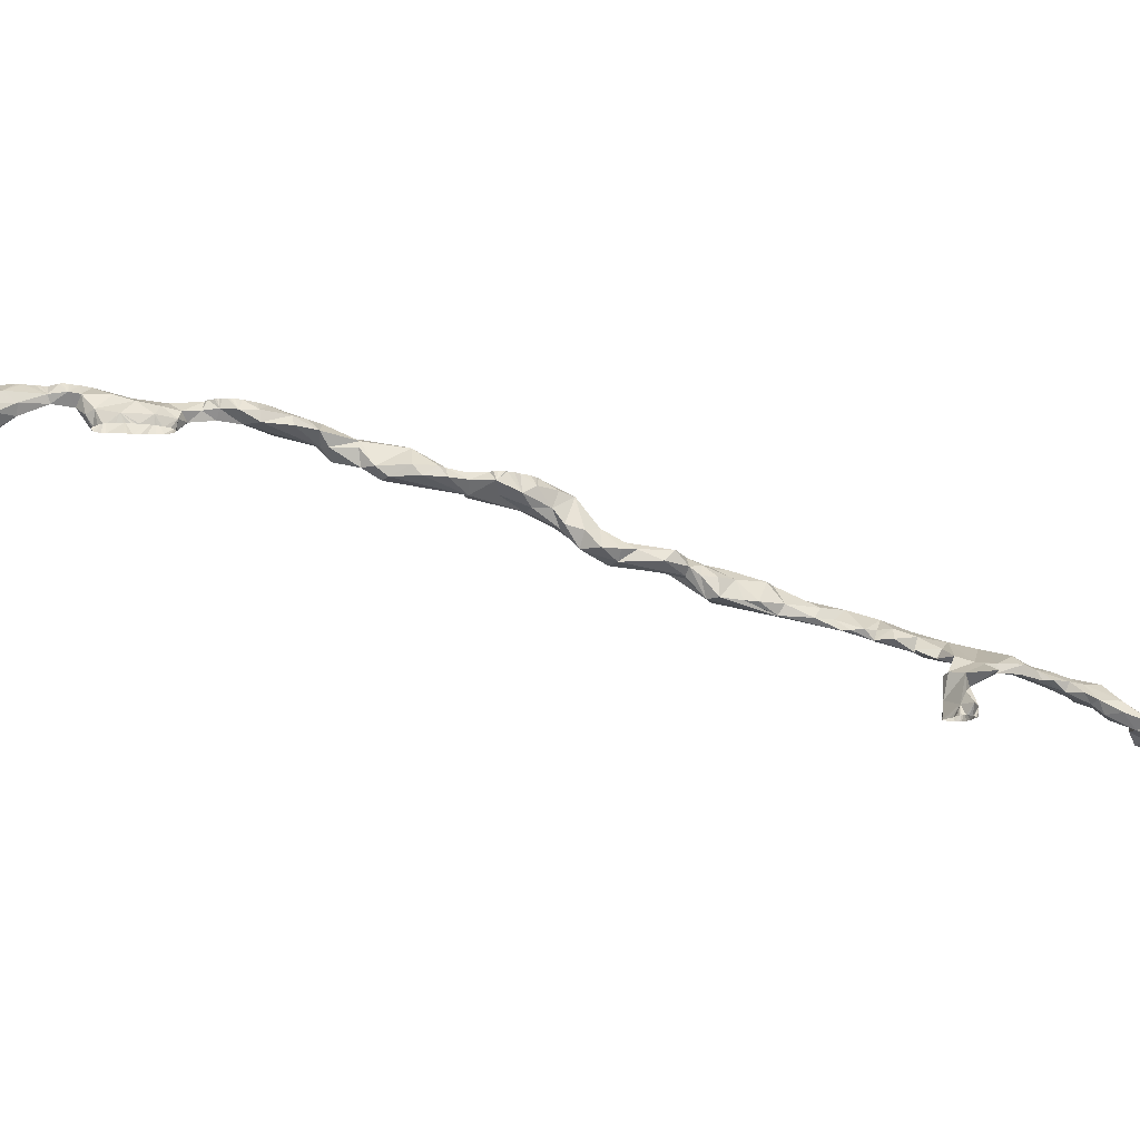
<metadata>
{"format":"obj","ext":"obj","renderer":"f3d","projection":"perspective","resolution":1024,"background":"white","views":[{"elev":-13.5,"azim":123.1,"up":"+Z"}]}
</metadata>
<code>
v 859.9 3291 7.72
v 838.8 3317 11.68
v 844.3 3267 8.953
v 867.1 3330 10.56
v 889.8 3302 10.85
v 832 3290 26.8
v 839 3250 27.12
v 847.6 3224 25.96
v 851.3 3308 24.32
v 870 3218 26.06
v 884.5 3241 28
v 886.9 3293 33.14
v 901.3 3269 23.97
v 851 3284 42.96
v 855.5 3253 42.81
v 872.7 3214 43.71
v 891.7 3219 42.1
v 913.8 3238 38.98
v 1090 3060 42.1
v 1090 3056 42.1
v 1091 3066 42.1
v 1094 3073 42.1
v 1094 3051 42.1
v 1098 3078 42.1
v 1100 3048 42.1
v 1100 3080 42.1
v 1103 3047 42.1
v 1104 3086 42.1
v 1106 3089 42.1
v 1108 3092 42.1
v 1111 3041 42.1
v 1112 3092 42.1
v 1114 3041 42.1
v 1115 3092 42.1
v 1117 3043 42.1
v 1118 3090 42.1
v 1119 3046 42.1
v 1122 3056 42.1
v 1122 3090 42.1
v 1124 3062 42.1
v 1126 3065 42.1
v 1128 3088 42.1
v 1129 3068 42.1
v 1131 3085 42.1
v 1132 3070 42.1
v 1134 3073 42.1
v 1135 3076 42.1
v 1135 3080 42.1
v 891.7 3248 57.89
v 891.4 3222 56.6
v 911.5 3265 44.92
v 909.9 3196 58.36
v 941.7 3205 59.44
v 1088 3062 61.65
v 1105 3092 57.37
v 1102 3039 71.11
v 1124 3073 59.1
v 1131 3097 58.37
v 904.9 3203 74.86
v 926.7 3225 79.1
v 924.5 3181 73.91
v 953.3 3190 73.89
v 937 3230 61.23
v 1085 3039 85.16
v 1106 3075 105.1
v 909.1 3176 89.03
v 906.8 3146 89.24
v 940.9 3150 90.59
v 957.5 3204 78.25
v 972.3 3161 90.9
v 967.4 3187 89.1
v 1089 3072 88.77
v 1105 3074 79.58
v 926.8 3161 107.6
v 920.8 3193 106.3
v 946.7 3179 104.2
v 932.5 3133 103.3
v 962 3121 106
v 970.2 3168 105.1
v 990 3128 105.6
v 993.6 3153 105.2
v 996 3139 105.3
v 1037 3123 109.2
v 1076 3071 104.8
v 1075 3097 105.3
v 1078 3106 105.3
v 1079 3107 105.3
v 1082 3048 109.2
v 1097 3120 105.3
v 1099 3038 105.4
v 1106 3049 109.3
v 949.9 3129 122.8
v 946.9 3117 121.1
v 959.2 3091 121.1
v 963.7 3142 121.5
v 985.3 3087 121.6
v 993.2 3129 121.5
v 1063 3057 119.9
v 1029 3127 124.1
v 1075 3089 121.1
v 960 3013 136.8
v 962.8 3060 136.7
v 967.4 3088 137
v 970 3019 136.8
v 979.6 3098 137.4
v 989.7 3042 136.8
v 1026 3091 123.1
v 1027 3027 136.6
v 1025 3108 138.5
v 1071 3106 120.2
v 1073 3074 125.7
v 1061 3012 138.9
v 1080 3047 135.8
v 971.4 2983 152.5
v 974.5 3014 152.7
v 986.6 3052 153.7
v 1022 3056 154.6
v 1010 2968 154.2
v 1026 3013 168.1
v 1055 3018 153.4
v 1055 2977 152.1
v 1075 2985 152.5
v 1006 2977 167.4
v 1015 2992 169.1
v 1023 2944 168.2
v 1044 2936 169.2
v 1054 2981 174.7
v 1071 2933 168.4
v 1084 2930 168.4
v 1087 2961 168.6
v 1096 2935 168.4
v 1042 2912 184.4
v 1035 2961 187.8
v 1066 2910 183.6
v 1076 2953 186.1
v 1082 2932 185.3
v 1099 2922 184.3
v 1104 2891 184.2
v 1109 2904 184.2
v 1113 2893 184.1
v 1058 2926 204.6
v 1043 2901 200
v 1072 2879 201.1
v 1101 2856 199.7
v 1110 2880 201.3
v 1149 2837 199.9
v 1144 2867 199.1
v 1166 2827 200
v 1177 2827 200.7
v 1065 2892 216.6
v 1079 2864 215.8
v 1086 2885 218.7
v 1113 2833 216.2
v 1151 2814 216
v 1173 2837 217
v 1195 2780 215
v 1212 2817 215.5
v 1228 2803 215.9
v 1240 2757 215.6
v 1265 2785 215.5
v 1265 2763 215.4
v 1123 2838 231.6
v 1143 2812 232.6
v 1126 2868 216.6
v 1197 2762 228.9
v 1187 2817 248
v 1279 2765 245.6
v 1161 2812 248.1
v 1196 2759 247.1
v 1230 2732 245.8
v 1231 2791 246.3
v 1262 2782 245
v 1273 2733 247.4
v 1284 2742 247.4
v 1211 2756 264.3
v 1220 2735 263
v 1222 2772 264.7
v 1229 2723 263.1
v 1236 2763 262.5
v 1265 2759 264.1
v 1263 2699 261.5
v 1298 2680 263.2
v 1290 2752 257.8
v 1321 2731 262.8
v 1337 2651 262.5
v 1348 2673 263.1
v 1243 2712 279.1
v 1256 2715 278.9
v 1269 2686 278.9
v 1269 2735 277.1
v 1301 2662 278.9
v 1312 2647 278.8
v 1308 2741 279
v 1334 2696 280.8
v 1338 2626 278.3
v 1356 2685 278.7
v 1383 2633 279.3
v 1379 2666 278.4
v 1317 2653 294.7
v 1336 2669 294.7
v 1365 2612 296.6
v 1389 2646 303.4
v 1402 2614 306.3
v 1342 2621 297.1
v 1361 2653 310.1
v 1409 2626 310
v 1342 2638 311.5
v 1388 2592 315.2
v 1447 2597 328.8
v 1441 2581 326.3
v 1365 2591 333.5
v 1392 2555 341.9
v 1426 2549 342.3
v 1424 2616 330.8
v 1472 2545 343.2
v 1484 2567 343.6
v 1500 2524 342.1
v 1508 2535 341.6
v 1366 2602 358.2
v 1381 2625 354.9
v 1387 2566 359.2
v 1411 2543 358.4
v 1408 2616 359
v 1427 2509 357.9
v 1452 2528 358
v 1449 2608 358
v 1456 2492 357.7
v 1474 2540 358.3
v 1470 2597 344.5
v 1495 2535 358.2
v 1506 2519 358
v 1502 2577 358.1
v 1520 2492 357.9
v 1523 2547 358.3
v 1552 2533 357.6
v 1577 2508 358.1
v 1585 2446 357.8
v 1596 2465 358
v 1521 2542 369.7
v 1392 2587 373.7
v 1395 2577 373.7
v 1399 2571 373.7
v 1399 2594 373.7
v 1409 2596 373.7
v 1410 2563 373.7
v 1412 2560 373.7
v 1413 2554 373.7
v 1416 2596 373.7
v 1420 2546 373.7
v 1424 2540 373.7
v 1425 2536 373.7
v 1427 2533 373.7
v 1428 2530 373.7
v 1432 2524 373.7
v 1433 2599 373.7
v 1437 2520 373.7
v 1439 2599 373.7
v 1441 2522 373.7
v 1443 2524 373.7
v 1449 2598 373.7
v 1457 2542 373.7
v 1459 2546 373.7
v 1461 2548 373.7
v 1463 2550 373.7
v 1466 2591 373.7
v 1473 2554 373.7
v 1476 2588 373.7
v 1484 2582 373.7
v 1487 2582 373.7
v 1490 2557 373.7
v 1490 2580 373.7
v 1493 2558 373.7
v 1494 2574 373.7
v 1495 2561 373.7
v 1497 2568 373.7
v 1539 2489 378.3
v 1541 2516 373.7
v 1546 2523 373.7
v 1547 2524 373.7
v 1560 2522 373.9
v 1558 2461 359.1
v 1586 2497 373.3
v 1607 2427 373.7
v 1606 2450 373.2
v 1594 2417 383.6
v 1593 2368 404.1
v 1608 2377 388.8
v 1615 2428 400.6
v 1633 2392 401.8
v 1560 2472 406.3
v 1578 2422 405.2
v 1584 2408 405.8
v 1567 2482 402.1
v 1629 2374 405.2
v 1790 2246 405.2
v 1790 2253 405.2
v 1791 2256 405.2
v 1793 2239 405.2
v 1794 2261 405.2
v 1796 2264 405.2
v 1799 2231 405.2
v 1799 2266 405.2
v 1805 2221 405.2
v 1808 2211 405.2
v 1809 2266 405.2
v 1814 2203 405.2
v 1819 2263 405.2
v 1821 2200 405.2
v 1823 2262 405.2
v 1826 2196 405.2
v 1828 2258 405.2
v 1831 2257 405.2
v 1838 2177 405.2
v 1840 2175 405.2
v 1843 2172 405.2
v 1847 2245 405.2
v 1849 2169 405.2
v 1849 2242 405.2
v 1852 2239 405.2
v 1853 2169 405.2
v 1855 2237 405.2
v 1856 2170 405.2
v 1859 2231 405.2
v 1859 2171 405.2
v 1861 2229 405.2
v 1865 2175 405.2
v 1867 2178 405.2
v 1867 2221 405.2
v 1869 2218 405.2
v 1869 2181 405.2
v 1870 2185 405.2
v 1873 2211 405.2
v 1873 2195 405.2
v 1874 2208 405.2
v 1875 2205 405.2
v 1930 2066 405.2
v 1930 2069 405.2
v 1931 2062 405.2
v 1932 2072 405.2
v 1934 2060 405.2
v 1935 2074 405.2
v 1937 2059 405.2
v 1945 2073 405.2
v 1948 2051 405.2
v 1948 2072 405.2
v 1951 2050 405.2
v 1951 2070 405.2
v 1954 2050 405.2
v 1954 2069 405.2
v 1956 2066 405.2
v 1959 2064 405.2
v 1961 2052 405.2
v 1962 2062 405.2
v 1962 2055 405.2
v 1962 2058 405.2
v 1593 2371 420.9
v 1605 2399 421
v 1623 2351 420.4
v 1609 2427 410.6
v 1650 2389 421.5
v 1689 2377 421
v 1668 2323 420.6
v 1725 2349 421
v 1729 2321 421.2
v 1752 2295 425
v 1771 2246 421
v 1777 2266 420.9
v 1789 2222 431.5
v 1799 2268 420.1
v 1812 2187 425.2
v 1832 2257 420.3
v 1865 2226 418.8
v 1853 2167 406.1
v 1875 2189 428.2
v 1875 2174 422
v 1921 2049 421
v 1922 2094 421.3
v 1946 1992 420.2
v 1952 2085 420.7
v 1963 2043 420.5
v 1965 1998 420.5
v 1625 2374 439.3
v 1637 2339 437
v 1660 2376 436.8
v 1668 2313 436.6
v 1686 2371 436.7
v 1697 2298 436.7
v 1730 2276 436.7
v 1726 2347 438.9
v 1747 2329 436.6
v 1760 2256 434.5
v 1759 2305 438.9
v 1770 2284 436.8
v 1790 2267 433.3
v 1806 2199 444.1
v 1815 2252 436.8
v 1829 2167 437.3
v 1840 2231 440.9
v 1871 2152 436.3
v 1877 2167 451.6
v 1893 2127 440.2
v 1905 2012 426.4
v 1870 2112 453.7
v 1905 1990 438.1
v 1901 1959 436.5
v 1929 2103 437.1
v 1921 1927 436.4
v 1944 1928 436.8
v 1957 1951 436.9
v 1967 2072 429.8
v 1958 2050 452
v 1967 1977 437.5
v 1788 2242 448.7
v 1683 2333 452.6
v 1683 2336 452.6
v 1684 2329 452.6
v 1685 2339 452.6
v 1688 2323 452.6
v 1688 2340 452.6
v 1690 2321 452.6
v 1692 2339 452.6
v 1698 2339 452.6
v 1700 2310 452.6
v 1711 2302 452.6
v 1713 2299 452.6
v 1716 2297 452.6
v 1718 2335 452.6
v 1720 2287 452.6
v 1722 2284 452.6
v 1724 2281 452.6
v 1730 2277 452.6
v 1738 2327 452.6
v 1740 2273 452.6
v 1742 2325 452.6
v 1746 2273 452.6
v 1747 2321 452.6
v 1749 2319 452.6
v 1750 2274 452.6
v 1752 2317 452.6
v 1754 2313 452.6
v 1755 2310 452.6
v 1756 2277 452.6
v 1757 2307 452.6
v 1758 2304 452.6
v 1759 2279 452.6
v 1760 2301 452.6
v 1761 2281 452.6
v 1761 2298 452.6
v 1762 2285 452.6
v 1763 2288 452.6
v 1821 2204 453.9
v 1835 2159 453.3
v 1844 2138 451.1
v 1851 2199 452.5
v 1878 1973 452.6
v 1889 2153 453.8
v 1884 2027 452.3
v 1904 2073 442.1
v 1905 2046 441.4
v 1898 1940 453.7
v 1899 2127 452.4
v 1934 1943 453.4
v 1943 2088 452.6
v 1953 2030 452.6
v 1959 2006 453.4
v 1892 2019 464.5
v 1840 2147 468.4
v 1840 2150 468.4
v 1841 2144 468.4
v 1842 2157 468.4
v 1844 2137 468.4
v 1844 2160 468.4
v 1846 2131 468.4
v 1847 2161 468.4
v 1848 2128 468.4
v 1850 2160 468.4
v 1852 2122 468.4
v 1853 2119 468.4
v 1855 2116 468.4
v 1856 2113 468.4
v 1860 2108 468.4
v 1862 2104 468.4
v 1869 2003 453.7
v 1866 2099 468.4
v 1867 2154 468.4
v 1872 2095 468.4
v 1872 2150 468.4
v 1863 1969 471.2
v 1877 2091 468.4
v 1879 2147 468.4
v 1881 2085 468.4
v 1882 2145 468.4
v 1882 2082 468.4
v 1883 2035 468.4
v 1883 2038 468.4
v 1884 2032 468.4
v 1884 2045 468.4
v 1884 2142 468.4
v 1886 2072 468.4
v 1886 2140 468.4
v 1887 2032 468.4
v 1887 2068 468.4
v 1888 2116 468.4
v 1888 2136 468.4
v 1888 2032 468.4
v 1888 2055 468.4
v 1889 2058 468.4
v 1892 2111 468.4
v 1894 2033 468.4
v 1894 2109 468.4
v 1897 2034 468.4
v 1898 2104 468.4
v 1903 2038 468.4
v 1906 2040 468.4
v 1912 2094 468.4
v 1912 2044 468.4
v 1914 2091 468.4
v 1918 2048 468.4
v 1918 2086 468.4
v 1922 2008 468.7
v 1924 2056 468.4
v 1925 2062 468.4
v 1925 2069 468.4
v 1863 1978 484.8
v 1879 1956 481.1
v 1908 1996 486.5
v 1901 1963 471.5
v 1892 2000 484.4
f 399 401 403
f 399 403 453
f 373 399 453
f 397 373 453
f 397 453 452
f 397 452 395
f 368 395 451
f 368 451 413
f 391 368 413
f 391 413 445
f 391 445 442
f 391 442 438
f 388 391 438
f 388 438 435
f 388 435 433
f 388 433 431
f 388 431 430
f 388 430 429
f 388 429 428
f 387 388 428
f 387 428 426
f 387 426 425
f 387 425 424
f 387 424 423
f 387 423 420
f 385 387 420
f 385 420 418
f 385 418 416
f 385 416 414
f 385 414 415
f 383 385 415
f 382 383 415
f 384 382 415
f 384 415 417
f 386 384 417
f 386 417 419
f 386 419 421
f 386 421 422
f 389 386 422
f 389 422 427
f 389 427 432
f 390 389 432
f 390 432 434
f 390 434 436
f 390 436 437
f 390 437 439
f 390 439 440
f 392 390 440
f 392 440 441
f 392 441 443
f 392 443 444
f 392 444 446
f 392 446 448
f 392 448 450
f 393 392 450
f 393 450 449
f 393 449 447
f 393 447 445
f 394 393 445
f 394 445 413
f 396 394 413
f 396 413 451
f 398 396 451
f 398 451 454
f 374 398 454
f 374 454 400
f 399 400 456
f 401 399 456
f 401 456 461
f 406 401 461
f 406 461 463
f 410 406 463
f 410 463 411
f 465 411 464
f 412 465 462
f 409 412 462
f 408 409 462
f 407 408 462
f 407 462 460
f 405 407 460
f 405 460 455
f 404 405 455
f 402 404 455
f 402 455 483
f 402 483 457
f 459 402 457
f 378 405 404
f 402 378 404
f 376 402 459
f 376 459 458
f 377 376 458
f 377 458 403
f 377 403 401
f 377 401 406
f 379 377 406
f 379 406 410
f 380 410 411
f 381 380 411
f 381 411 465
f 381 465 412
f 378 381 412
f 378 412 409
f 378 409 408
f 378 408 407
f 378 407 405
f 350 349 379
f 350 379 410
f 351 350 410
f 353 351 410
f 355 353 410
f 354 355 410
f 352 354 410
f 352 410 380
f 348 352 380
f 346 348 380
f 344 346 380
f 344 380 381
f 344 381 378
f 344 378 402
f 344 402 376
f 342 344 376
f 340 342 376
f 338 340 376
f 336 338 376
f 337 336 376
f 339 337 376
f 339 376 377
f 341 339 377
f 341 377 379
f 343 341 379
f 345 343 379
f 347 345 379
f 349 347 379
f 456 500 504
f 461 456 504
f 461 504 503
f 461 503 508
f 461 508 510
f 461 510 512
f 461 512 515
f 463 461 515
f 463 515 517
f 463 517 519
f 463 519 523
f 463 523 522
f 411 463 522
f 411 522 521
f 411 521 518
f 464 411 518
f 464 518 516
f 464 516 514
f 464 514 513
f 464 513 511
f 464 511 509
f 464 509 505
f 464 505 466
f 464 466 520
f 465 464 520
f 465 520 527
f 462 465 527
f 460 462 527
f 460 527 525
f 460 525 488
f 455 460 488
f 455 488 483
f 457 466 505
f 457 505 501
f 457 501 496
f 457 496 494
f 459 457 494
f 459 494 495
f 459 495 497
f 459 497 506
f 459 506 507
f 458 459 507
f 458 507 502
f 458 502 499
f 458 499 493
f 458 493 491
f 458 491 489
f 403 458 489
f 403 489 486
f 403 486 484
f 403 484 482
f 403 482 481
f 403 481 480
f 403 480 479
f 403 479 478
f 403 478 477
f 403 477 475
f 453 403 475
f 453 475 473
f 453 473 471
f 453 471 469
f 453 469 467
f 453 467 468
f 452 453 468
f 452 468 470
f 452 470 472
f 452 472 474
f 395 452 474
f 451 395 474
f 454 451 474
f 454 474 476
f 400 454 476
f 400 476 485
f 456 400 485
f 456 485 487
f 456 487 490
f 456 490 492
f 456 492 498
f 456 498 500
f 371 396 398
f 372 371 398
f 372 398 374
f 375 374 400
f 375 400 399
f 373 375 399
f 370 397 395
f 368 370 395
f 366 368 391
f 367 366 391
f 365 367 391
f 365 391 388
f 364 365 388
f 364 388 387
f 362 364 387
f 362 387 385
f 362 385 383
f 358 362 383
f 358 383 382
f 356 358 382
f 292 356 382
f 357 292 382
f 359 357 382
f 360 359 382
f 360 382 384
f 360 384 386
f 361 360 386
f 363 361 386
f 363 386 389
f 363 389 390
f 364 363 390
f 364 390 392
f 365 364 392
f 365 392 393
f 367 365 393
f 367 393 394
f 369 367 394
f 369 394 396
f 371 369 396
f 306 370 368
f 304 306 368
f 303 304 368
f 301 303 368
f 298 301 368
f 298 368 366
f 295 298 366
f 296 295 366
f 296 366 367
f 297 296 367
f 299 297 367
f 299 367 369
f 300 299 369
f 302 300 369
f 305 302 369
f 307 305 369
f 307 369 371
f 309 307 371
f 311 309 371
f 312 311 371
f 316 312 371
f 316 371 372
f 318 316 372
f 319 318 372
f 321 319 372
f 323 321 372
f 325 323 372
f 328 325 372
f 329 328 372
f 332 329 372
f 334 332 372
f 335 334 372
f 335 372 374
f 333 335 374
f 331 333 374
f 331 374 375
f 330 331 375
f 327 330 375
f 326 327 375
f 324 326 375
f 324 375 373
f 322 324 373
f 320 322 373
f 317 320 373
f 317 373 397
f 315 317 397
f 314 315 397
f 313 314 397
f 313 397 370
f 310 313 370
f 308 310 370
f 306 308 370
f 294 289 360
f 294 360 361
f 294 361 363
f 294 363 364
f 294 364 362
f 294 362 358
f 286 358 356
f 286 356 292
f 291 292 357
f 290 291 357
f 293 290 357
f 359 293 357
f 289 288 359
f 289 359 360
f 285 286 292
f 285 292 291
f 281 285 291
f 281 291 290
f 276 281 290
f 293 276 290
f 284 293 359
f 288 284 359
f 287 289 294
f 287 294 358
f 287 358 286
f 277 276 293
f 279 277 293
f 280 279 293
f 282 280 293
f 284 282 293
f 283 284 288
f 283 288 289
f 283 289 287
f 283 287 286
f 283 286 285
f 224 256 254
f 222 224 254
f 222 254 253
f 222 253 252
f 222 252 251
f 222 251 250
f 222 250 249
f 222 249 247
f 222 247 246
f 222 246 245
f 221 222 245
f 221 245 242
f 221 242 241
f 221 241 240
f 219 221 240
f 219 240 243
f 220 219 243
f 223 220 243
f 223 243 244
f 223 244 248
f 223 248 255
f 226 223 255
f 226 255 257
f 226 257 260
f 226 260 265
f 229 226 265
f 229 265 267
f 229 267 268
f 232 229 268
f 232 268 269
f 232 269 271
f 232 271 273
f 232 273 275
f 232 275 274
f 234 232 274
f 234 274 239
f 234 239 278
f 235 234 278
f 235 278 279
f 235 279 280
f 236 235 280
f 236 280 282
f 238 236 282
f 238 282 284
f 237 238 284
f 237 284 283
f 237 283 285
f 237 285 281
f 233 281 276
f 231 233 276
f 231 276 277
f 231 277 278
f 231 278 239
f 230 231 239
f 230 239 274
f 230 274 272
f 230 272 270
f 228 230 270
f 228 270 266
f 228 266 264
f 228 264 263
f 228 263 262
f 228 262 261
f 225 228 261
f 225 261 259
f 227 225 259
f 227 259 258
f 224 227 258
f 224 258 256
f 218 234 235
f 218 235 236
f 218 236 238
f 218 238 237
f 218 237 281
f 218 281 233
f 218 233 231
f 217 218 231
f 217 231 230
f 217 230 228
f 215 217 228
f 213 215 228
f 213 228 225
f 213 225 227
f 213 227 224
f 213 224 222
f 212 213 222
f 212 222 221
f 211 212 221
f 211 221 219
f 207 211 219
f 207 219 220
f 214 220 223
f 214 223 226
f 229 214 226
f 216 229 232
f 218 216 232
f 218 232 234
f 209 229 216
f 210 209 216
f 210 216 218
f 210 218 217
f 210 217 215
f 210 215 213
f 203 210 213
f 208 203 213
f 208 213 212
f 208 212 211
f 205 207 220
f 209 214 229
f 204 211 207
f 202 205 220
f 206 202 220
f 206 220 214
f 203 206 214
f 203 214 209
f 203 209 210
f 201 208 211
f 199 204 207
f 199 207 205
f 200 199 205
f 197 202 206
f 203 197 206
f 201 203 208
f 201 211 204
f 198 196 205
f 198 205 202
f 197 198 202
f 197 203 201
f 195 197 201
f 195 201 204
f 195 204 199
f 192 195 199
f 191 192 199
f 191 199 200
f 189 191 200
f 187 189 200
f 188 187 200
f 190 188 200
f 193 190 200
f 194 193 200
f 194 200 205
f 196 194 205
f 182 191 189
f 181 182 189
f 181 189 187
f 178 181 187
f 176 178 187
f 176 187 188
f 175 176 188
f 177 175 188
f 179 177 188
f 179 188 190
f 180 179 190
f 183 180 190
f 183 190 193
f 184 183 193
f 184 193 194
f 186 184 194
f 186 194 196
f 186 196 198
f 186 198 197
f 185 186 197
f 185 197 195
f 185 195 192
f 182 185 192
f 182 192 191
f 174 183 184
f 174 184 186
f 174 186 185
f 174 185 182
f 173 174 182
f 173 182 181
f 170 181 178
f 170 178 176
f 170 176 175
f 169 170 175
f 169 175 177
f 168 169 177
f 166 168 177
f 171 166 177
f 171 177 179
f 171 179 180
f 172 171 180
f 167 172 180
f 183 167 180
f 161 167 183
f 161 183 174
f 161 174 173
f 161 173 181
f 170 161 181
f 165 170 169
f 165 169 168
f 163 165 168
f 162 163 168
f 164 162 168
f 155 164 168
f 155 168 166
f 151 153 162
f 150 151 162
f 152 150 162
f 164 152 162
f 157 155 166
f 157 166 171
f 158 157 171
f 160 158 171
f 160 171 172
f 160 172 167
f 161 160 167
f 159 161 170
f 159 170 165
f 156 159 165
f 154 156 165
f 154 165 163
f 153 154 163
f 153 163 162
f 149 147 155
f 149 155 157
f 149 157 158
f 148 149 158
f 148 158 160
f 148 160 161
f 148 161 159
f 148 159 156
f 148 156 154
f 146 148 154
f 146 154 153
f 144 146 153
f 144 153 151
f 143 144 151
f 143 151 150
f 142 143 150
f 141 142 150
f 141 150 152
f 137 141 152
f 145 137 152
f 145 152 164
f 147 145 164
f 147 164 155
f 139 137 145
f 140 139 145
f 138 140 145
f 138 145 147
f 138 147 149
f 138 149 148
f 138 148 146
f 138 146 144
f 138 144 143
f 134 138 143
f 134 143 142
f 132 134 142
f 132 142 141
f 133 132 141
f 135 133 141
f 136 135 141
f 136 141 137
f 130 127 135
f 131 130 135
f 131 135 136
f 129 131 136
f 129 136 137
f 129 137 139
f 128 129 139
f 128 139 140
f 128 140 138
f 128 138 134
f 126 128 134
f 126 134 132
f 125 126 132
f 125 132 133
f 118 125 133
f 123 118 133
f 124 123 133
f 119 124 133
f 127 119 133
f 127 133 135
f 114 118 123
f 114 123 124
f 115 114 124
f 115 124 119
f 116 115 119
f 117 116 119
f 120 119 127
f 122 120 127
f 121 122 127
f 121 127 130
f 121 130 131
f 121 131 129
f 121 129 128
f 121 128 126
f 121 126 125
f 118 121 125
f 108 114 115
f 107 108 115
f 106 107 115
f 104 106 115
f 104 115 116
f 101 104 116
f 102 101 116
f 103 102 116
f 105 103 116
f 97 105 116
f 97 116 117
f 109 97 117
f 110 109 117
f 111 110 117
f 111 117 119
f 113 111 119
f 113 119 120
f 112 113 120
f 112 120 122
f 112 122 121
f 112 121 118
f 108 112 118
f 108 118 114
f 111 100 110
f 91 111 113
f 88 91 113
f 98 88 113
f 98 113 112
f 98 112 108
f 98 108 107
f 96 107 106
f 96 106 104
f 96 104 101
f 96 101 102
f 96 102 103
f 94 96 103
f 94 103 105
f 93 94 105
f 92 93 105
f 95 92 105
f 97 95 105
f 99 97 109
f 99 109 110
f 65 89 100
f 65 100 111
f 65 111 91
f 88 90 91
f 84 88 98
f 84 98 107
f 85 84 107
f 86 85 107
f 83 86 107
f 82 83 107
f 80 82 107
f 80 107 96
f 78 80 96
f 78 96 94
f 78 94 93
f 77 78 93
f 77 93 92
f 74 77 92
f 75 74 92
f 76 75 92
f 76 92 95
f 79 76 95
f 79 95 97
f 81 79 97
f 82 81 97
f 82 97 99
f 83 82 99
f 86 83 99
f 86 99 110
f 86 110 100
f 87 86 100
f 89 87 100
f 66 67 74
f 66 74 75
f 59 66 75
f 60 59 75
f 60 75 76
f 69 60 76
f 71 69 76
f 71 76 79
f 70 71 79
f 70 79 81
f 70 81 82
f 70 82 80
f 70 80 78
f 62 70 78
f 68 62 78
f 68 78 77
f 68 77 74
f 67 68 74
f 84 64 88
f 72 84 85
f 72 85 87
f 72 87 89
f 72 89 65
f 73 72 65
f 64 90 88
f 59 61 66
f 69 63 60
f 62 69 71
f 62 71 70
f 61 62 68
f 61 68 67
f 61 67 66
f 54 64 84
f 54 84 72
f 56 65 91
f 56 91 90
f 56 90 64
f 57 58 73
f 57 73 65
f 56 57 65
f 55 54 72
f 55 72 73
f 58 55 73
f 44 42 58
f 44 58 57
f 48 44 57
f 47 48 57
f 46 47 57
f 45 46 57
f 43 45 57
f 41 43 57
f 40 41 57
f 38 40 57
f 37 38 57
f 37 57 56
f 35 37 56
f 33 35 56
f 31 33 56
f 27 31 56
f 25 27 56
f 23 25 56
f 23 56 64
f 23 64 54
f 20 23 54
f 19 20 54
f 21 19 54
f 22 21 54
f 22 54 55
f 24 22 55
f 26 24 55
f 28 26 55
f 29 28 55
f 30 29 55
f 32 30 55
f 34 32 55
f 36 34 55
f 39 36 55
f 39 55 58
f 42 39 58
f 50 52 59
f 50 59 60
f 49 50 60
f 51 49 60
f 63 51 60
f 53 63 69
f 53 69 62
f 53 62 61
f 52 53 61
f 52 61 59
f 15 16 50
f 15 50 49
f 14 15 49
f 12 14 49
f 12 49 51
f 18 51 63
f 18 63 53
f 18 53 52
f 18 52 50
f 17 18 50
f 16 17 50
f 13 51 18
f 11 13 18
f 11 18 17
f 10 11 17
f 10 17 16
f 8 10 16
f 8 16 15
f 7 8 15
f 7 15 14
f 6 7 14
f 9 6 14
f 12 9 14
f 13 12 51
f 3 8 7
f 3 7 6
f 2 3 6
f 2 6 9
f 4 2 9
f 4 9 12
f 5 4 12
f 5 12 13
f 1 5 13
f 1 13 11
f 3 1 11
f 3 11 10
f 3 10 8
f 527 520 526
f 488 525 524
f 483 488 524
f 483 524 528
f 457 483 528
f 466 457 528
f 466 528 526
f 520 466 526
f 2 1 3
f 4 1 2
f 5 1 4
f 528 524 526
f 525 527 526
f 524 525 526

</code>
